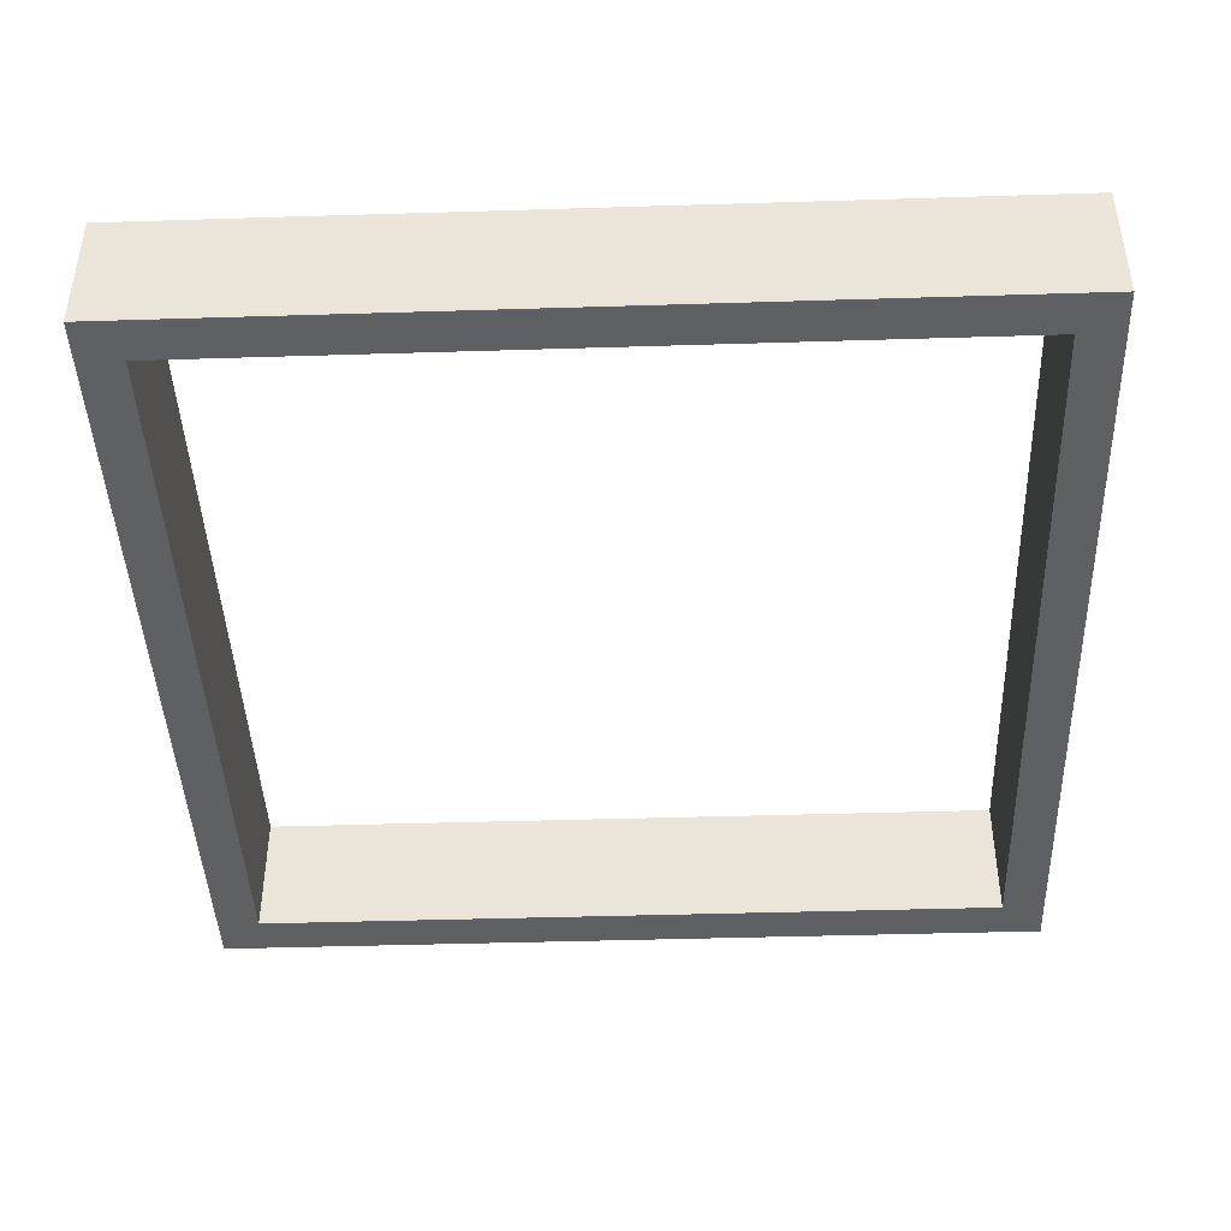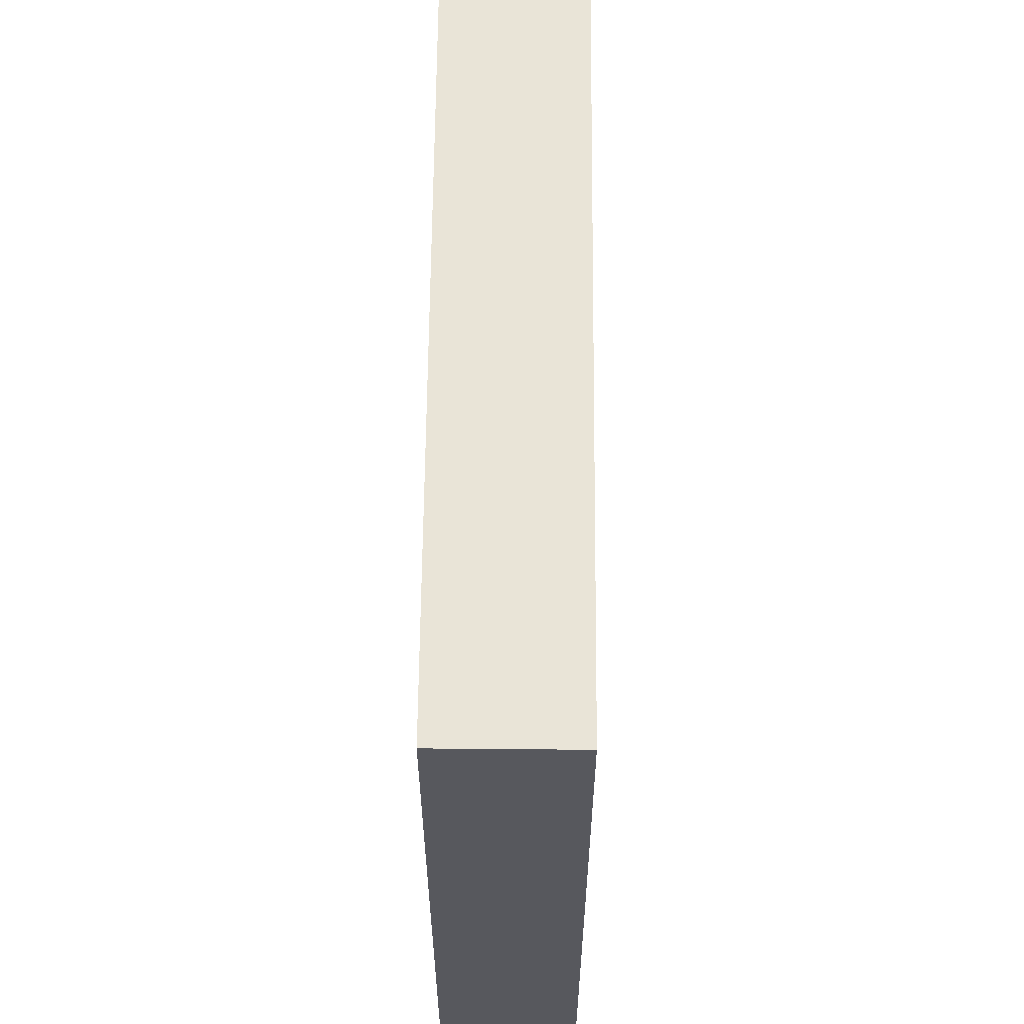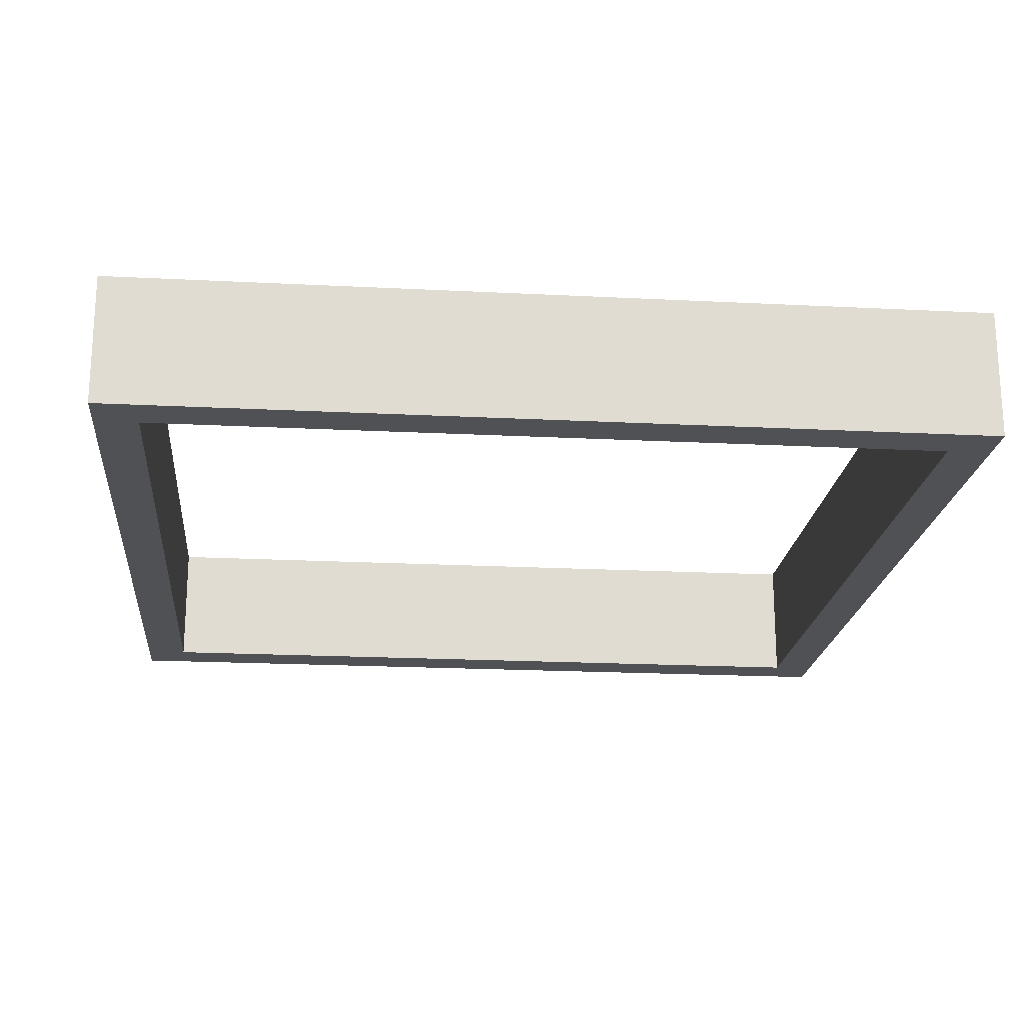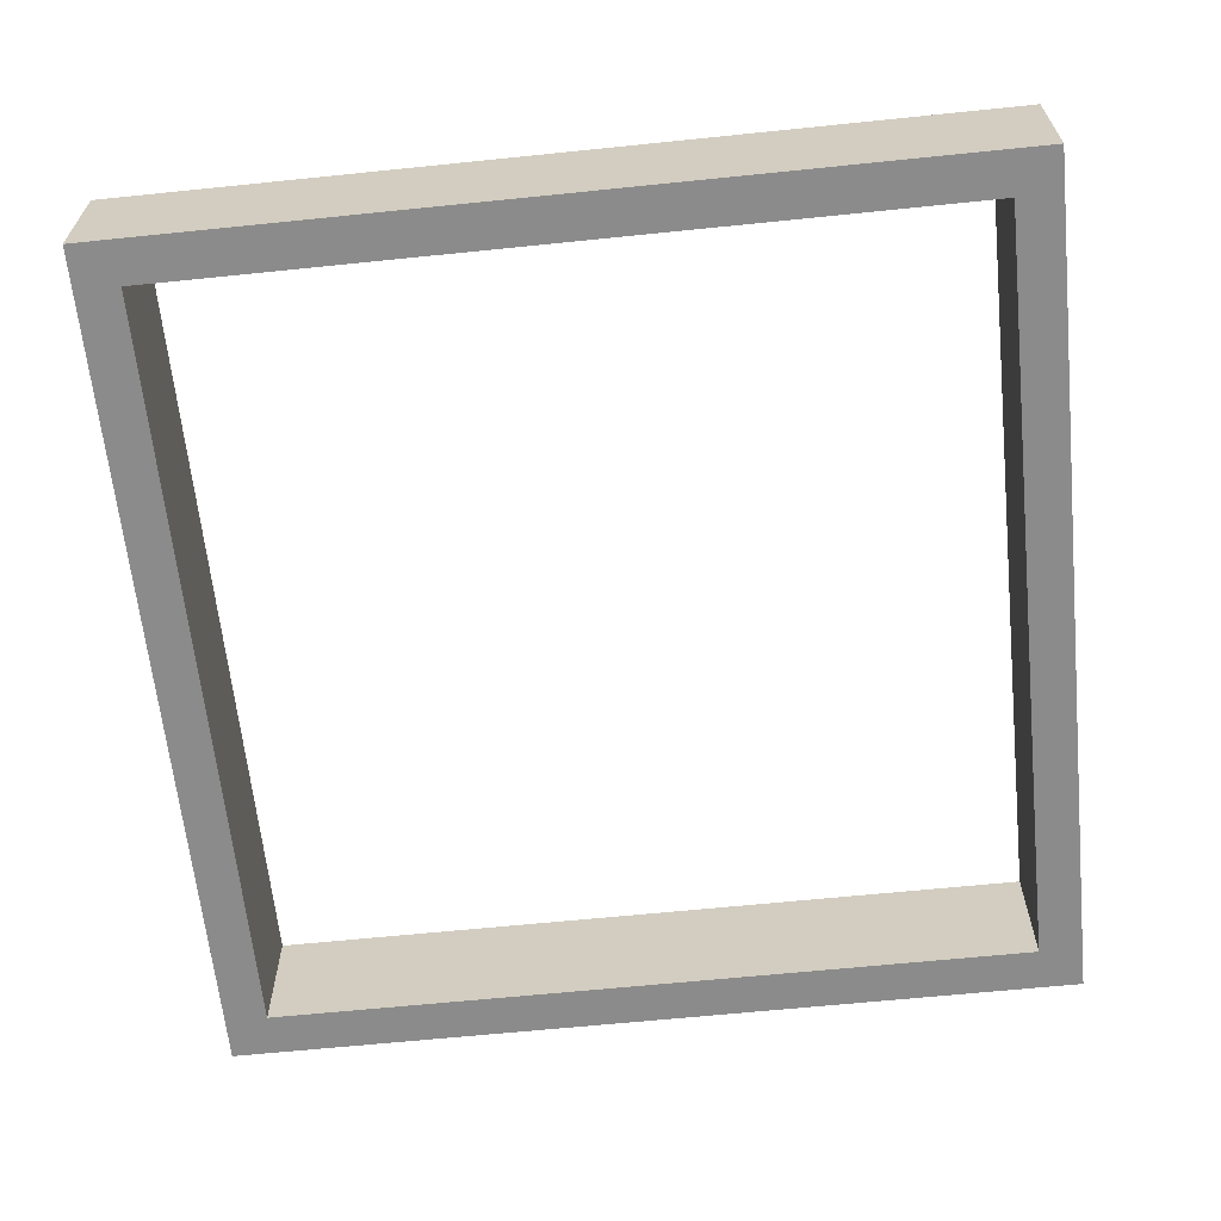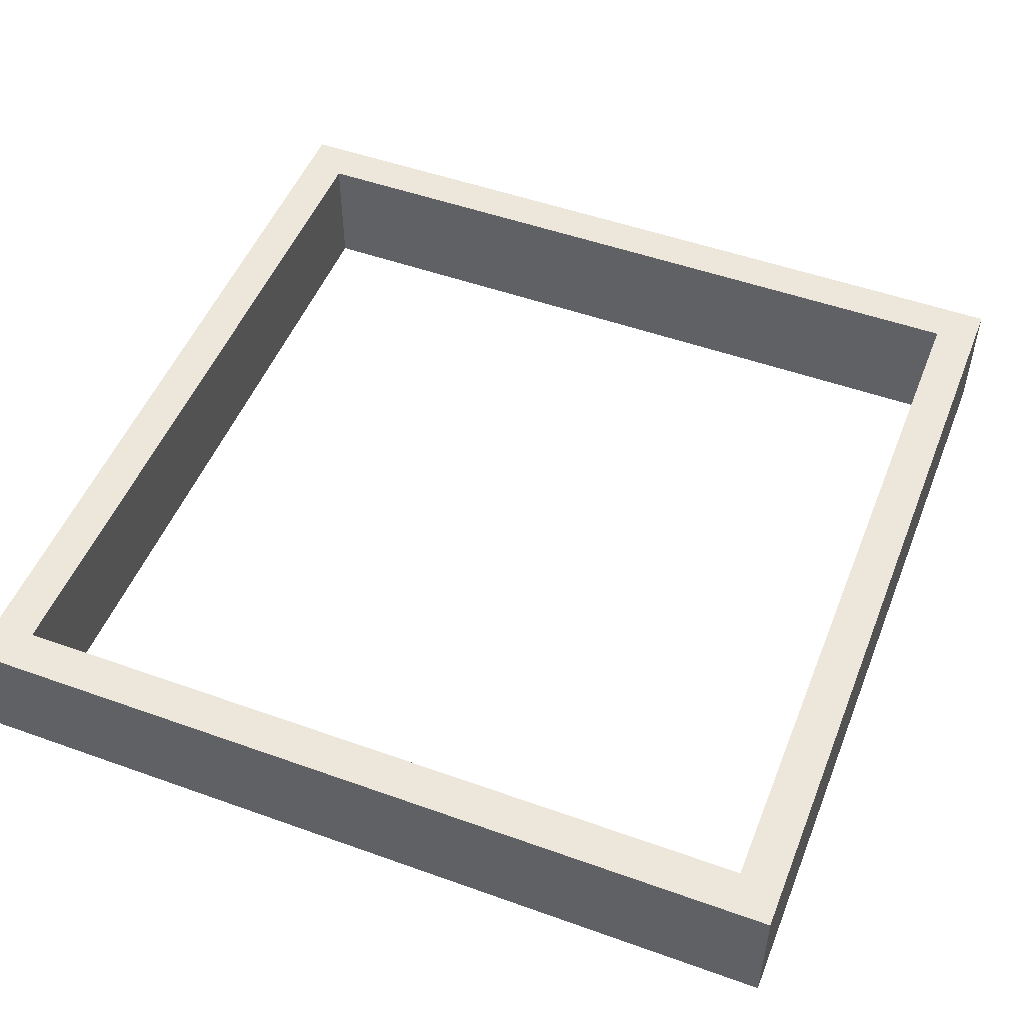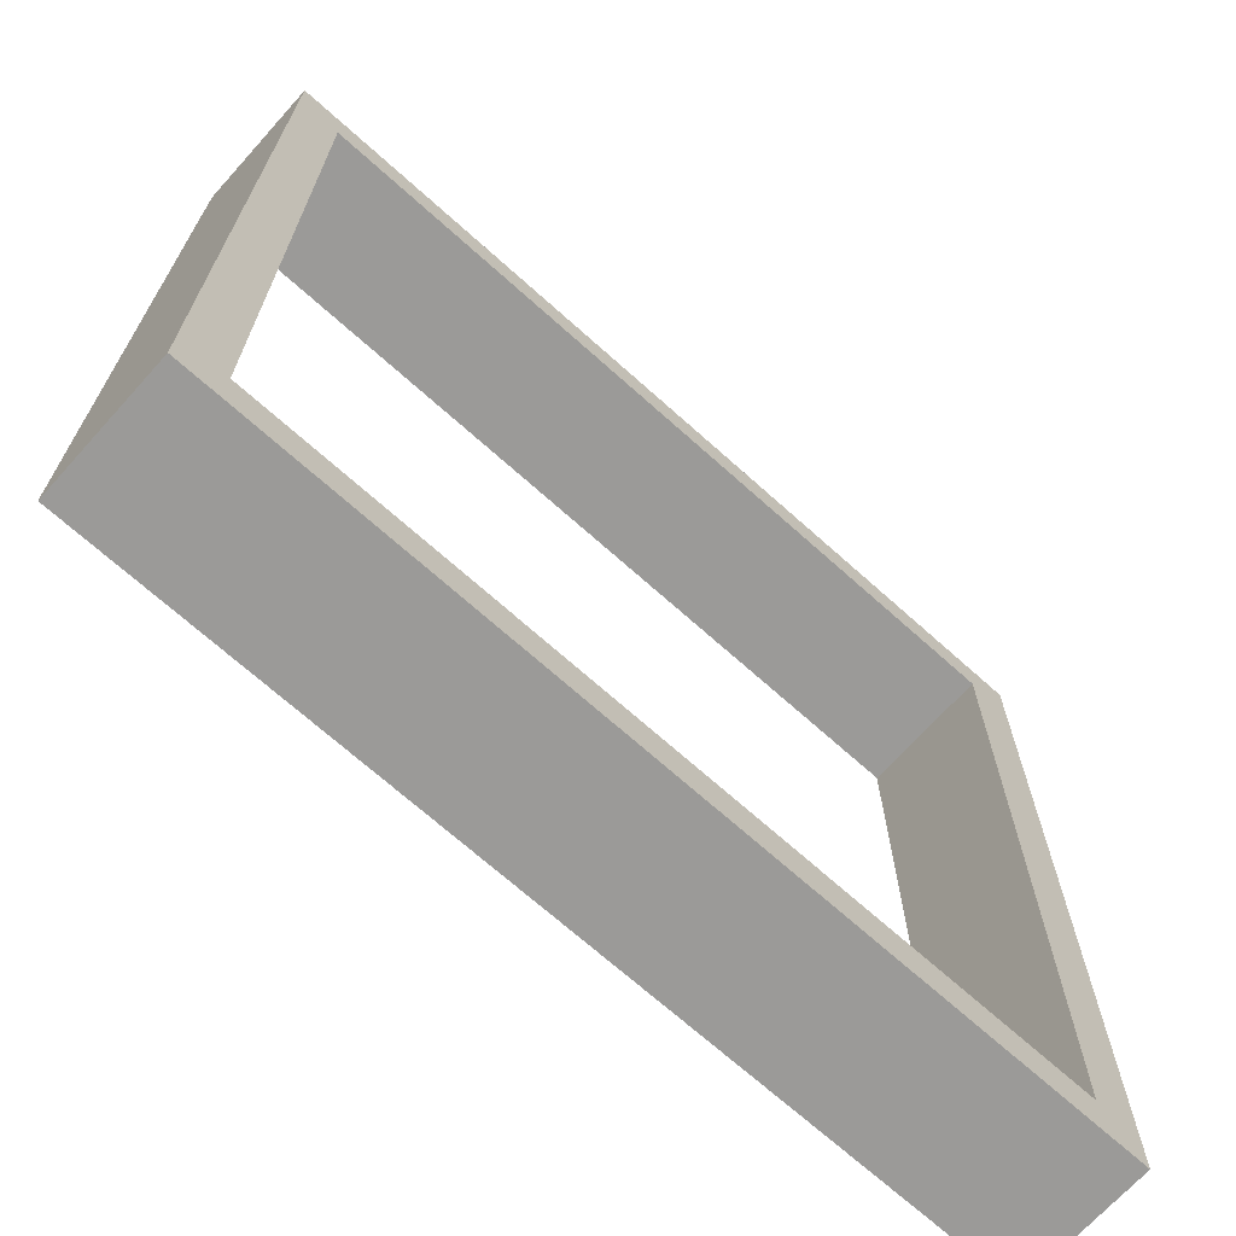
<metadata>
{"format":"obj","ext":"obj","renderer":"f3d","projection":"perspective","resolution":1024,"background":"white","views":[{"elev":-43.3,"azim":-177.9,"up":"+Y"},{"elev":61.2,"azim":90.5,"up":"+Z"},{"elev":-20.0,"azim":84.6,"up":"+Y"},{"elev":-63.8,"azim":5.9,"up":"+Y"},{"elev":50.6,"azim":-68.6,"up":"+Y"},{"elev":-69.4,"azim":138.0,"up":"+Z"}]}
</metadata>
<code>
g object_1
v -0.5 0.075 0.5
v -0.5 0.075 0.5
v -0.5 0.075 0.5
v -0.45 0.075 0.45
v -0.45 0.075 0.45
v -0.45 0.075 0.45
v -0.5 0.075 -0.5
v -0.5 0.075 -0.5
v -0.5 0.075 -0.5
v 0.5 0.075 0.5
v 0.5 0.075 0.5
v 0.5 0.075 0.5
v -0.5 -0.075 0.5
v -0.5 -0.075 0.5
v -0.5 -0.075 0.5
v 0.5 -0.075 0.5
v 0.5 -0.075 0.5
v 0.5 -0.075 0.5
v -0.45 -0.075 0.45
v -0.45 -0.075 0.45
v -0.45 -0.075 0.45
v -0.45 -0.075 -0.45
v -0.45 -0.075 -0.45
v -0.45 -0.075 -0.45
v -0.5 -0.075 -0.5
v -0.5 -0.075 -0.5
v -0.5 -0.075 -0.5
v 0.5 -0.075 -0.5
v 0.5 -0.075 -0.5
v 0.5 -0.075 -0.5
v 0.5 0.075 -0.5
v 0.5 0.075 -0.5
v 0.5 0.075 -0.5
v -0.45 0.075 -0.45
v -0.45 0.075 -0.45
v -0.45 0.075 -0.45
v 0.45 -0.075 -0.45
v 0.45 -0.075 -0.45
v 0.45 -0.075 -0.45
v 0.45 0.075 -0.45
v 0.45 0.075 -0.45
v 0.45 0.075 -0.45
v 0.45 -0.075 0.45
v 0.45 -0.075 0.45
v 0.45 -0.075 0.45
v 0.45 0.075 0.45
v 0.45 0.075 0.45
v 0.45 0.075 0.45
f 1 4 7
f 4 1 10
f 13 16 11 2
f 14 19 17
f 19 14 23
f 25 23 14
f 23 25 28
f 29 26 8 32
f 27 15 3 9
f 7 34 31
f 34 7 4
f 21 24 36 6
f 22 37 41 35
f 23 28 38
f 38 28 43
f 17 43 28
f 17 19 43
f 44 20 5 47
f 4 10 46
f 46 10 40
f 31 40 10
f 31 34 40
f 18 30 33 12
f 39 45 48 42

</code>
